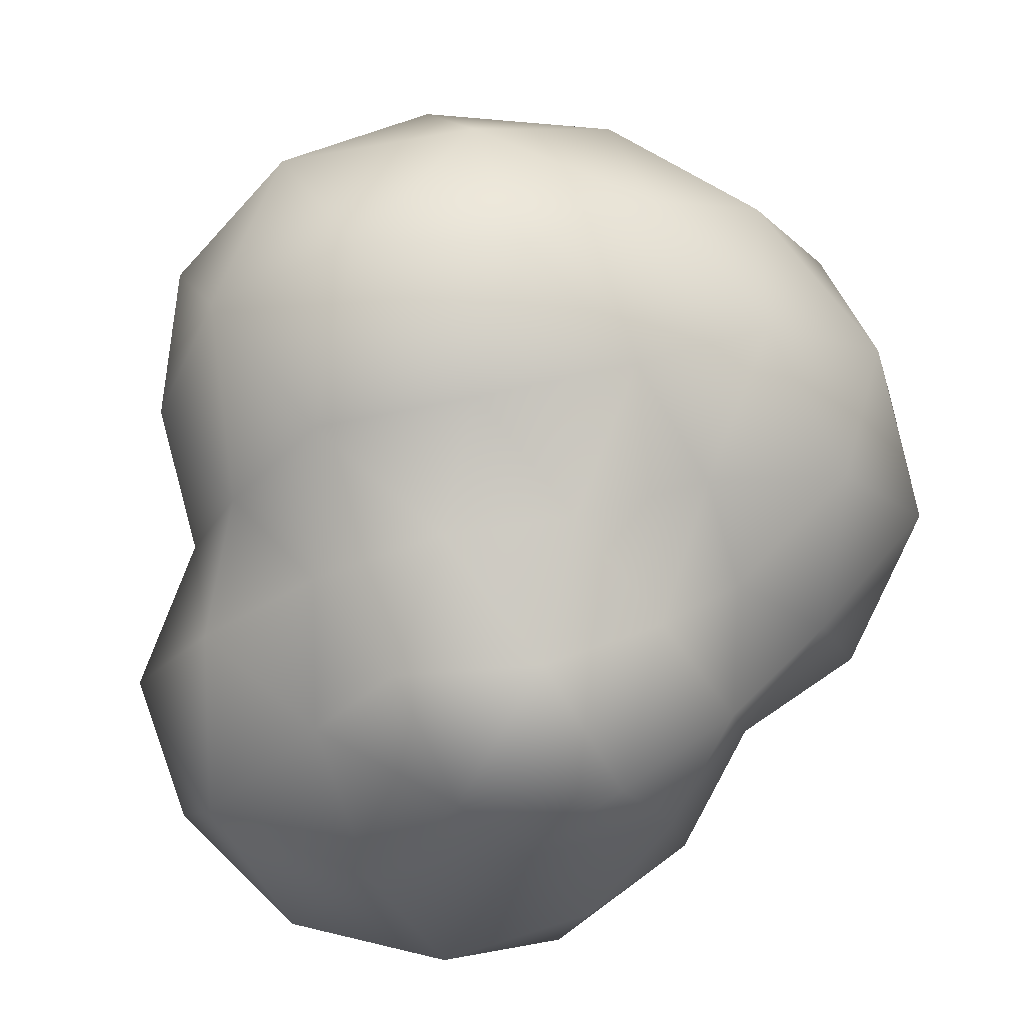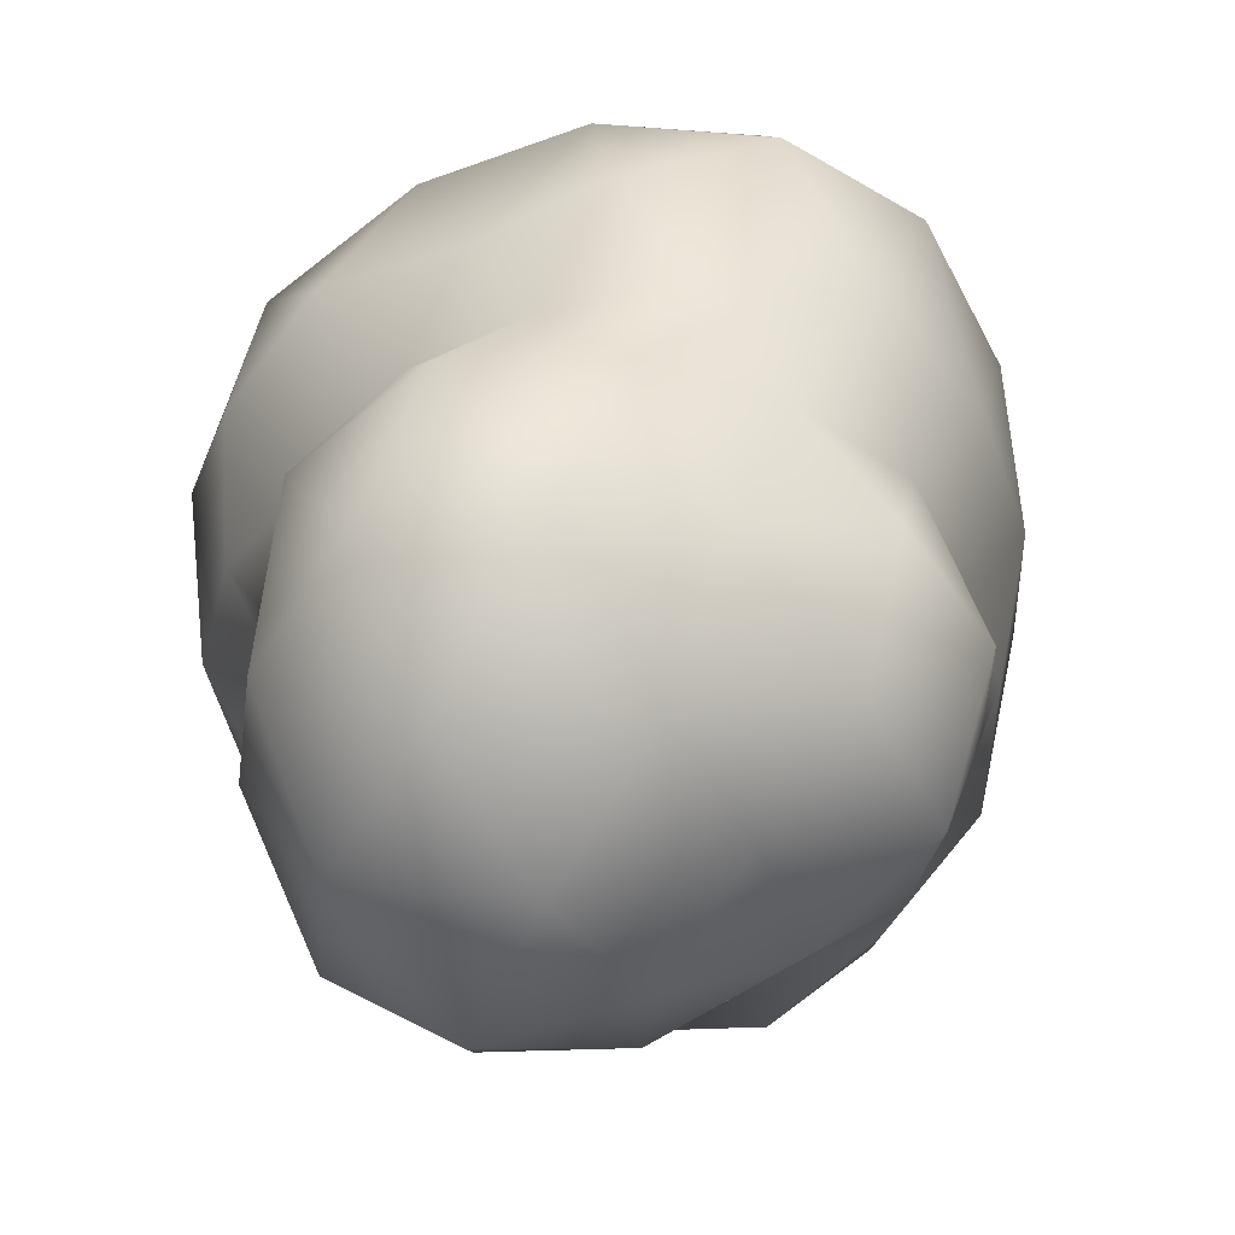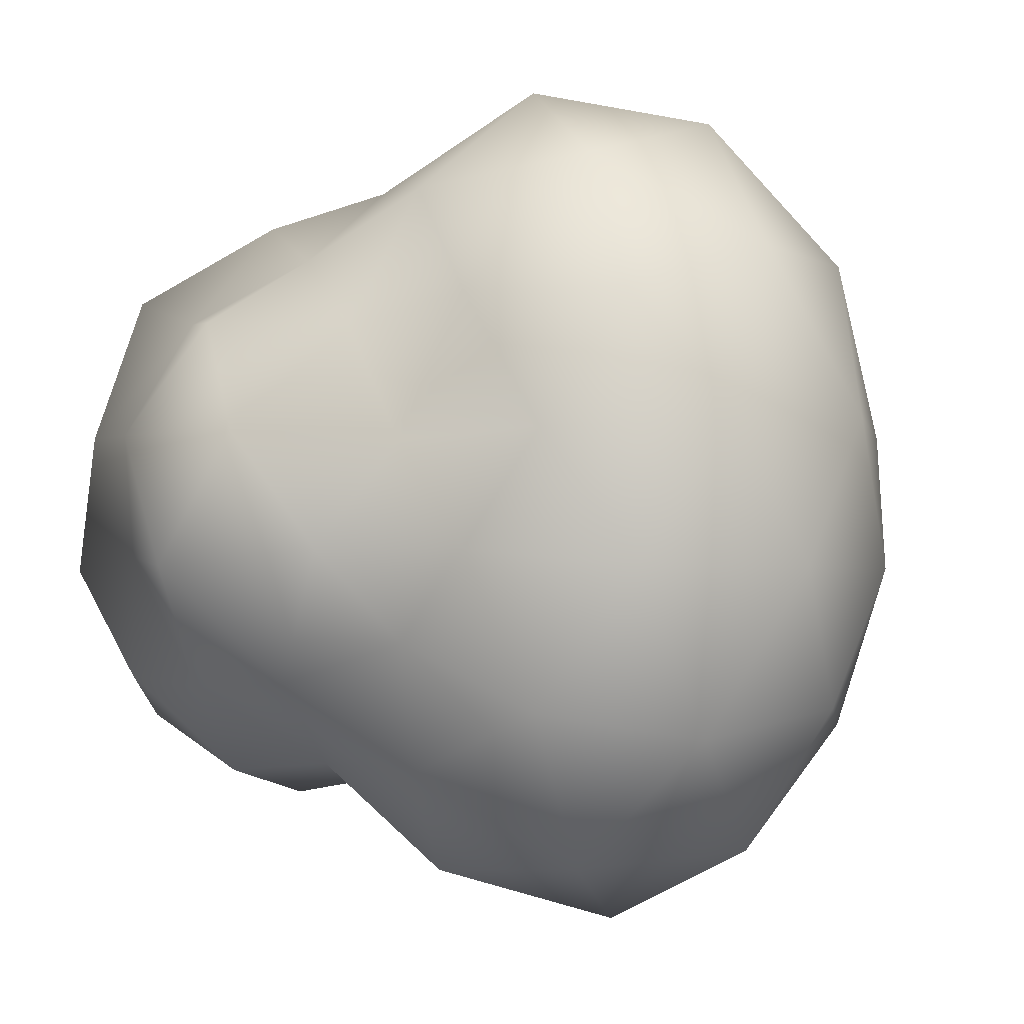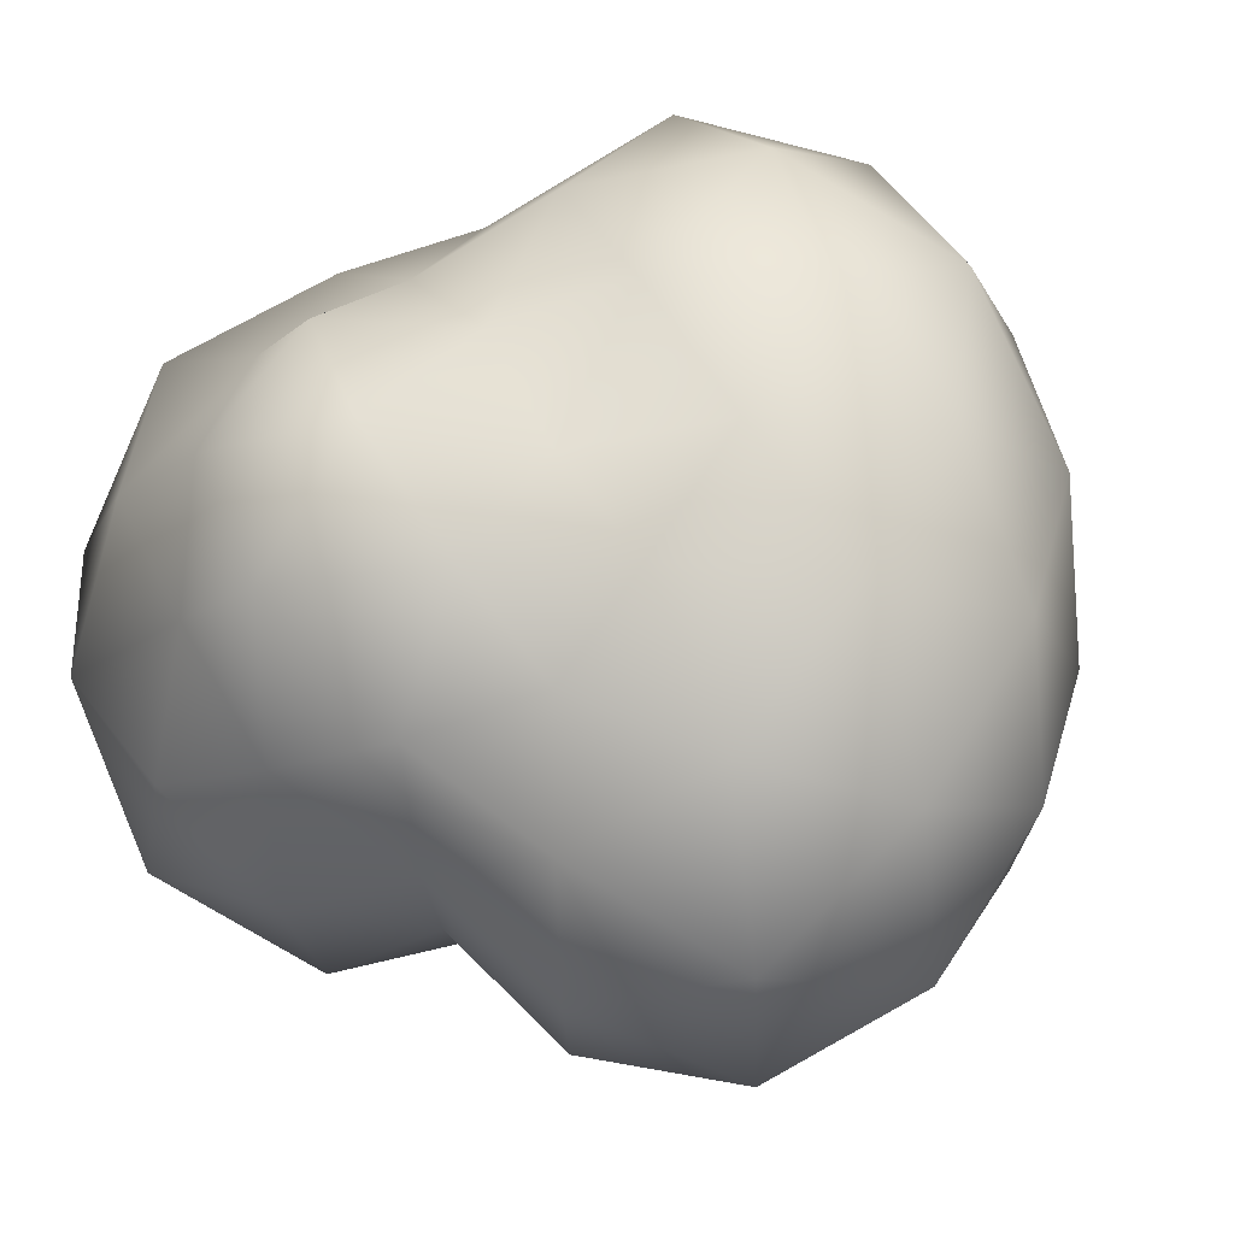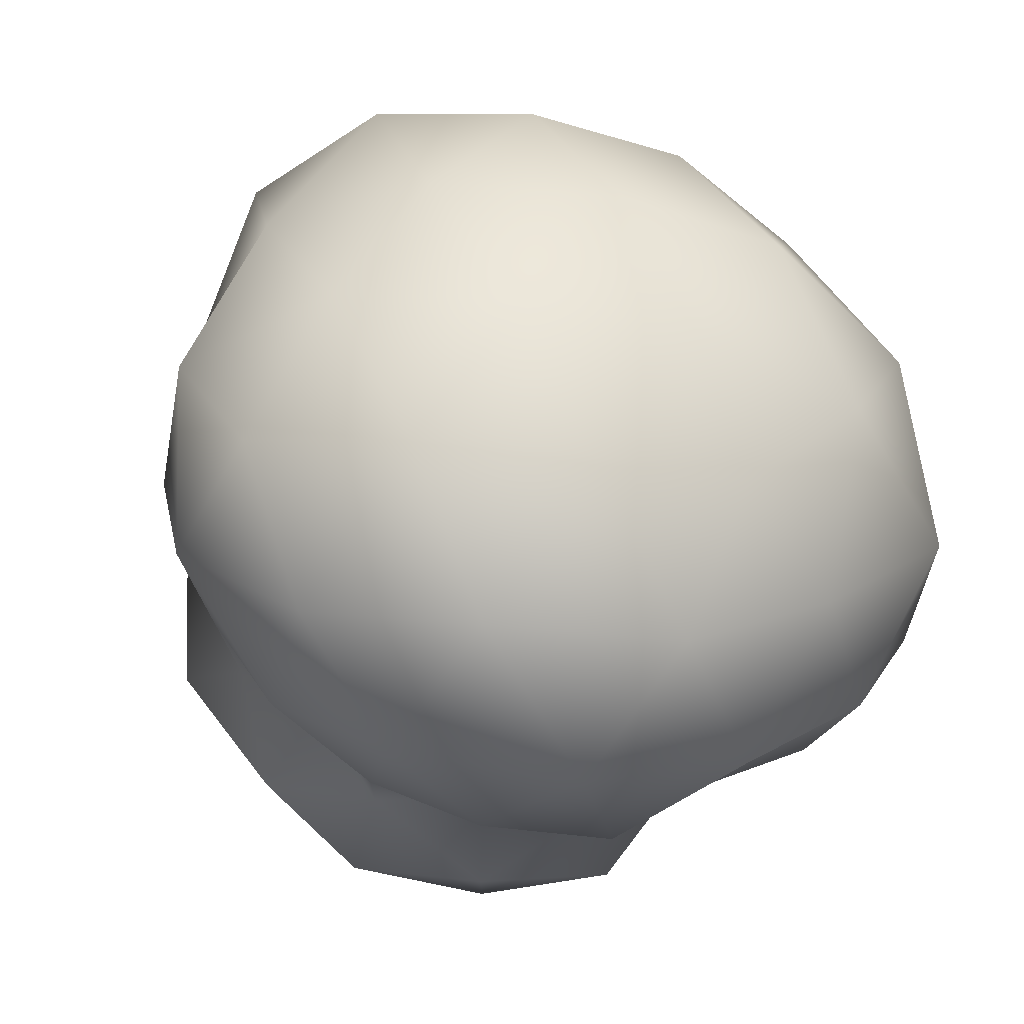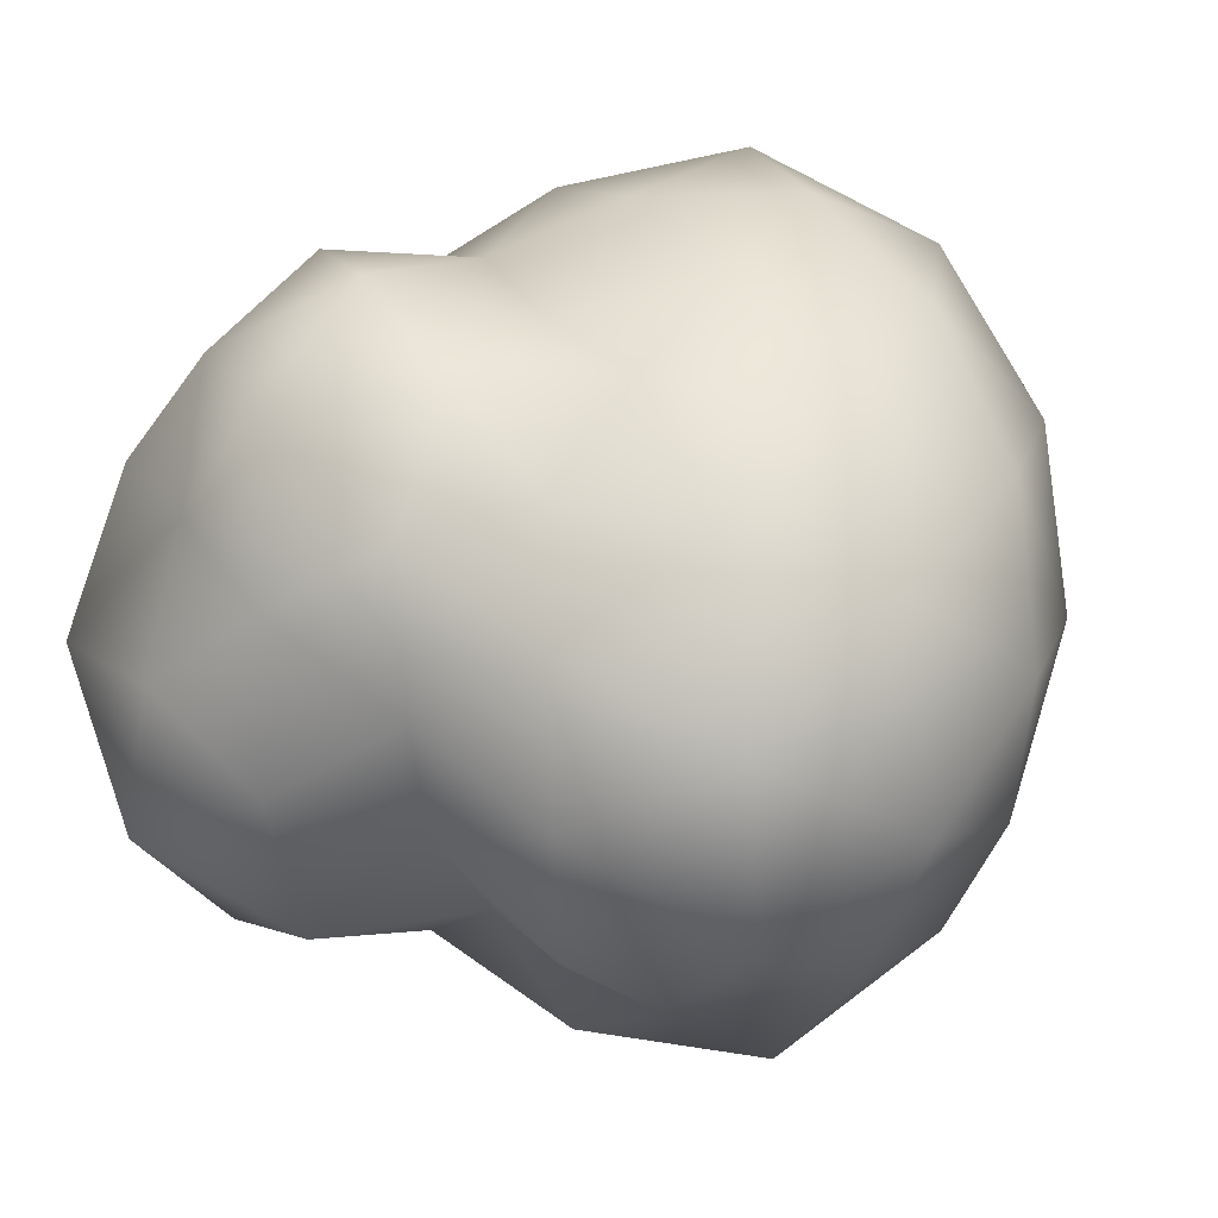
<metadata>
{"format":"obj","ext":"obj","renderer":"f3d","projection":"perspective","resolution":1024,"background":"white","views":[{"elev":-42.8,"azim":59.4,"up":"+Y"},{"elev":19.3,"azim":-24.0,"up":"+Z"},{"elev":-2.2,"azim":67.6,"up":"+Z"},{"elev":-15.3,"azim":56.0,"up":"+Z"},{"elev":78.8,"azim":-54.1,"up":"+Y"},{"elev":-41.5,"azim":56.1,"up":"+Z"}]}
</metadata>
<code>
g GeoSphere003
v -0.1388 0.1009 0.1886
v -0.1623 0.0356 0.1003
v -0.1848 0.1343 0.1142
v -0.2023 0.08839 0.03488
v -0.1296 0.2211 0.1547
v -0.1855 0.2089 0.04415
v -0.05268 0.1621 0.2317
v -0.06815 0.04951 0.2178
v -0.2017 0.1466 -0.043
v -0.1814 0.03987 -0.02935
v -0.1773 0.07756 -0.1168
v -0.1609 0.1811 -0.1463
v -0.1207 0.08773 -0.2028
v -0.1508 0.257 -0.04709
v -0.09488 0.292 0.05295
v -0.06148 0.1892 -0.2187
v -0.02907 0.08947 -0.2432
v -0.08554 0.2633 -0.1384
v -0.02986 0.3043 -0.04832
v -0.02569 0.2609 0.1583
v 0.02482 0.252 -0.1529
v 0.05382 0.1657 -0.2367
v 0.0287 0.2925 0.04644
v 0.08828 0.2717 -0.04926
v 0.08885 0.06455 -0.2839
v 2.498e-09 5.956e-16 -0.2611
v 0.1283 0.219 -0.1532
v 0.1718 0.1248 -0.2335
v 0.06062 0.1866 0.2157
v 0.08061 0.2481 0.1304
v 0.1427 0.2433 0.04458
v 0.1946 0.2192 -0.04632
v 0.1741 0.1959 0.1582
v 0.0325 0.1 0.2719
v 2.498e-09 5.956e-16 0.2611
v 0.1511 0.1098 0.2538
v 0.241 0.1751 0.05137
v 0.2234 0.1623 -0.1381
v 0.2714 0.1186 -0.04679
v 0.2422 0.1059 0.1596
v 0.1063 3.281e-15 0.2747
v 0.252 0.05529 -0.1557
v 0.281 0.06176 0.04546
v 0.2 2.521e-15 0.2198
v 0.1771 -9.964e-09 -0.2407
v 0.2713 -4.59e-09 -0.04678
v 0.2542 2.371e-15 0.1271
v 0.2436 -0.05354 0.03941
v 0.2239 -0.04914 -0.1384
v 0.07753 -0.05633 -0.2478
v 0.193 -0.08442 0.1272
v 0.2084 -0.09108 -0.03594
v 0.1324 -0.09622 -0.18
v 0.1205 -0.08757 0.2025
v 0.1587 -0.1153 0.03383
v 0.1538 -0.1118 -0.09506
v 0.1493 -0.1682 -0.03554
v 0.1207 -0.1358 0.1097
v 0.02551 -0.0785 0.2134
v 0.1021 -0.1743 -0.1219
v 0.1274 -0.2172 0.0398
v 0.04532 -0.1395 0.1612
v -0.06306 -0.04581 0.2015
v -0.06815 0.04951 0.2178
v 0.04031 -0.1241 -0.1773
v 0.08171 -0.2515 -0.0456
v 0.07029 -0.2163 0.1137
v -0.04437 -0.1366 0.1951
v -0.1215 -1.367e-08 0.1652
v -0.1388 0.1009 0.1886
v -0.1623 0.0356 0.1003
v 0.0255 -0.2599 0.04126
v -0.01984 -0.2015 0.1222
v 0.02048 -0.208 -0.1261
v -0.1461 -0.1062 0.1986
v -0.2075 -0.04553 0.1283
v -0.02365 -0.241 -0.03827
v -0.1233 -0.2104 0.1472
v -0.08264 -0.2544 0.04612
v -0.2104 -0.1529 0.1301
v -0.2065 -1.746e-08 0.03561
v -0.2023 0.08839 0.03488
v -0.1814 0.03987 -0.02935
v -0.1974 -0.2223 0.04698
v -0.252 -0.1101 0.04345
v -0.1465 -0.2497 -0.04574
v -0.242 -0.05319 -0.03915
v -0.2363 -0.1717 -0.05037
v -0.0741 -0.228 -0.1199
v -0.1896 -1.657e-08 -0.09478
v -0.1773 0.07756 -0.1168
v -0.2134 -0.09336 -0.1406
v -0.1659 -0.1867 -0.1508
v -0.05227 -0.1609 -0.1859
v -0.1407 -1.23e-08 -0.1547
v -0.1207 0.08773 -0.2028
v -0.1234 -0.08965 -0.2073
v -0.02306 -0.07098 -0.193
v -0.07035 -6.151e-09 -0.1819
v -0.02907 0.08947 -0.2432
g GeoSphere003_0
f 3 2 1
f 2 3 4
f 5 3 1
f 6 4 3
f 3 5 6
f 5 1 7
f 7 1 8
f 9 4 6
f 9 10 4
f 11 10 9
f 12 11 9
f 11 12 13
f 14 9 6
f 12 9 14
f 5 15 6
f 6 15 14
f 12 16 13
f 13 16 17
f 18 12 14
f 12 18 16
f 14 19 18
f 15 19 14
f 5 20 15
f 20 5 7
f 18 21 16
f 21 18 19
f 16 22 17
f 21 22 16
f 15 23 19
f 20 23 15
f 21 19 24
f 24 19 23
f 22 25 17
f 17 25 26
f 21 27 22
f 27 21 24
f 22 28 25
f 27 28 22
f 20 7 29
f 20 30 23
f 30 20 29
f 24 23 31
f 31 23 30
f 27 24 32
f 32 24 31
f 30 33 31
f 33 30 29
f 29 7 34
f 7 8 34
f 34 8 35
f 36 29 34
f 33 29 36
f 33 37 31
f 31 37 32
f 38 27 32
f 27 38 28
f 32 39 38
f 37 39 32
f 33 40 37
f 40 33 36
f 36 34 41
f 41 34 35
f 38 42 28
f 42 38 39
f 37 43 39
f 40 43 37
f 40 36 44
f 44 36 41
f 42 45 28
f 28 45 25
f 42 39 46
f 46 39 43
f 40 47 43
f 47 40 44
f 48 43 47
f 46 43 48
f 49 42 46
f 42 49 45
f 45 50 25
f 25 50 26
f 51 47 44
f 47 51 48
f 52 46 48
f 49 46 52
f 49 53 45
f 45 53 50
f 51 44 54
f 54 44 41
f 51 55 48
f 48 55 52
f 56 49 52
f 49 56 53
f 52 57 56
f 55 57 52
f 51 58 55
f 58 51 54
f 54 41 59
f 59 41 35
f 56 60 53
f 60 56 57
f 55 61 57
f 58 61 55
f 58 54 62
f 62 54 59
f 63 59 35
f 64 63 35
f 60 65 53
f 53 65 50
f 60 57 66
f 66 57 61
f 58 67 61
f 67 58 62
f 68 62 59
f 68 59 63
f 69 63 64
f 70 69 64
f 71 69 70
f 72 61 67
f 66 61 72
f 73 67 62
f 73 62 68
f 67 73 72
f 74 60 66
f 60 74 65
f 69 75 63
f 75 68 63
f 71 76 69
f 76 75 69
f 77 66 72
f 74 66 77
f 78 73 68
f 78 68 75
f 73 79 72
f 72 79 77
f 73 78 79
f 80 78 75
f 76 80 75
f 76 71 81
f 71 82 81
f 81 82 83
f 78 84 79
f 78 80 84
f 80 76 85
f 76 81 85
f 85 84 80
f 79 86 77
f 79 84 86
f 81 83 87
f 85 81 87
f 88 84 85
f 88 86 84
f 87 88 85
f 77 86 89
f 89 74 77
f 87 83 90
f 91 90 83
f 92 88 87
f 90 92 87
f 93 86 88
f 93 89 86
f 92 93 88
f 74 89 94
f 89 93 94
f 74 94 65
f 90 91 95
f 92 90 95
f 91 96 95
f 93 92 97
f 93 97 94
f 92 95 97
f 65 94 98
f 94 97 98
f 65 98 50
f 50 98 26
f 95 96 99
f 97 95 99
f 97 99 98
f 98 99 26
f 96 100 99
f 99 100 26

</code>
